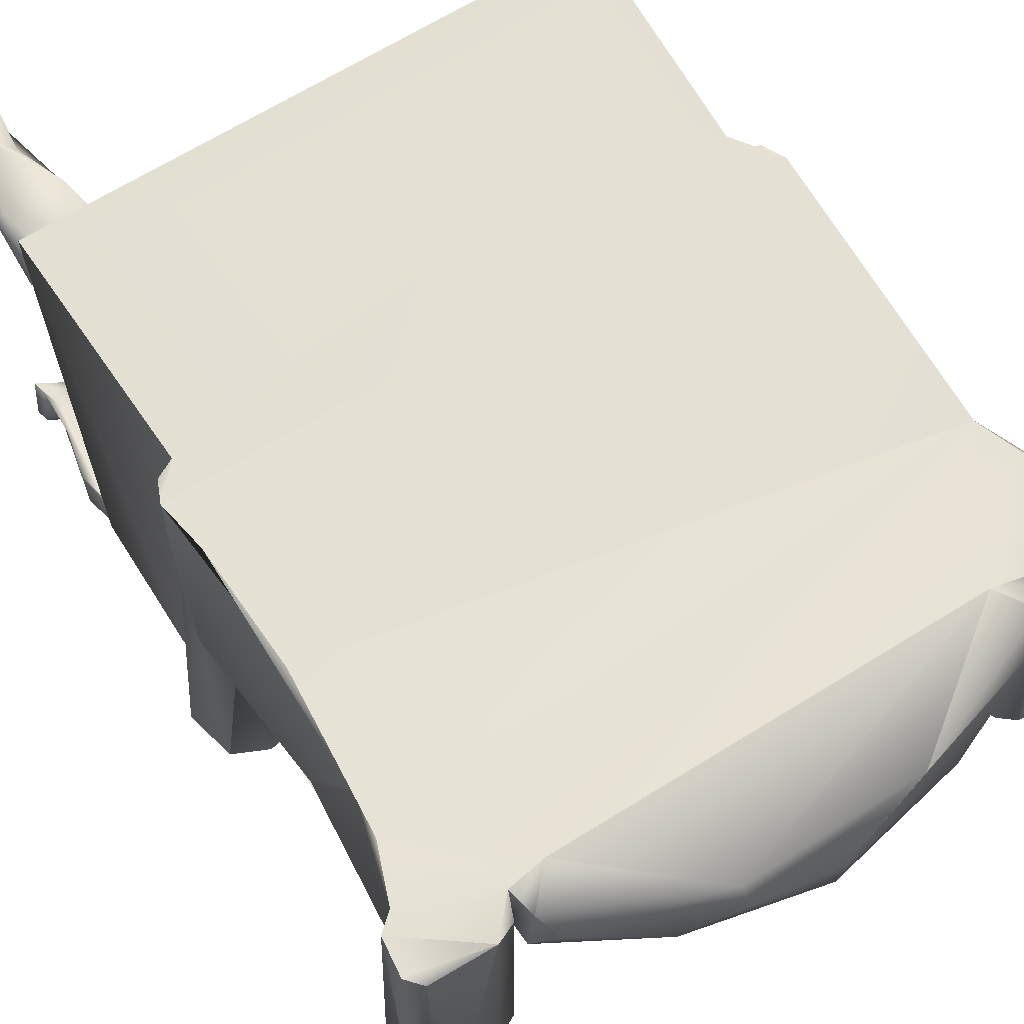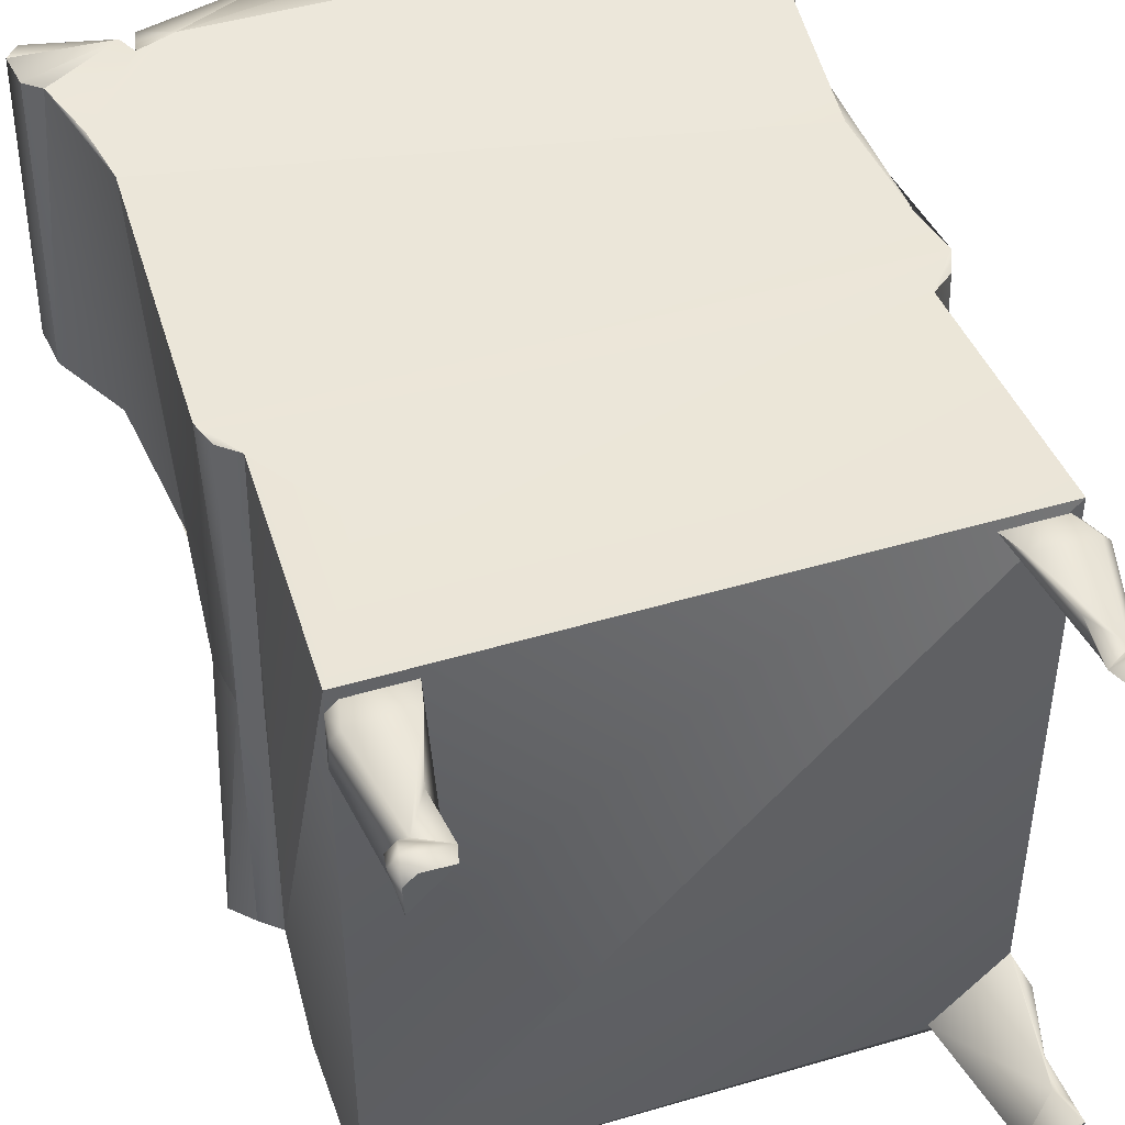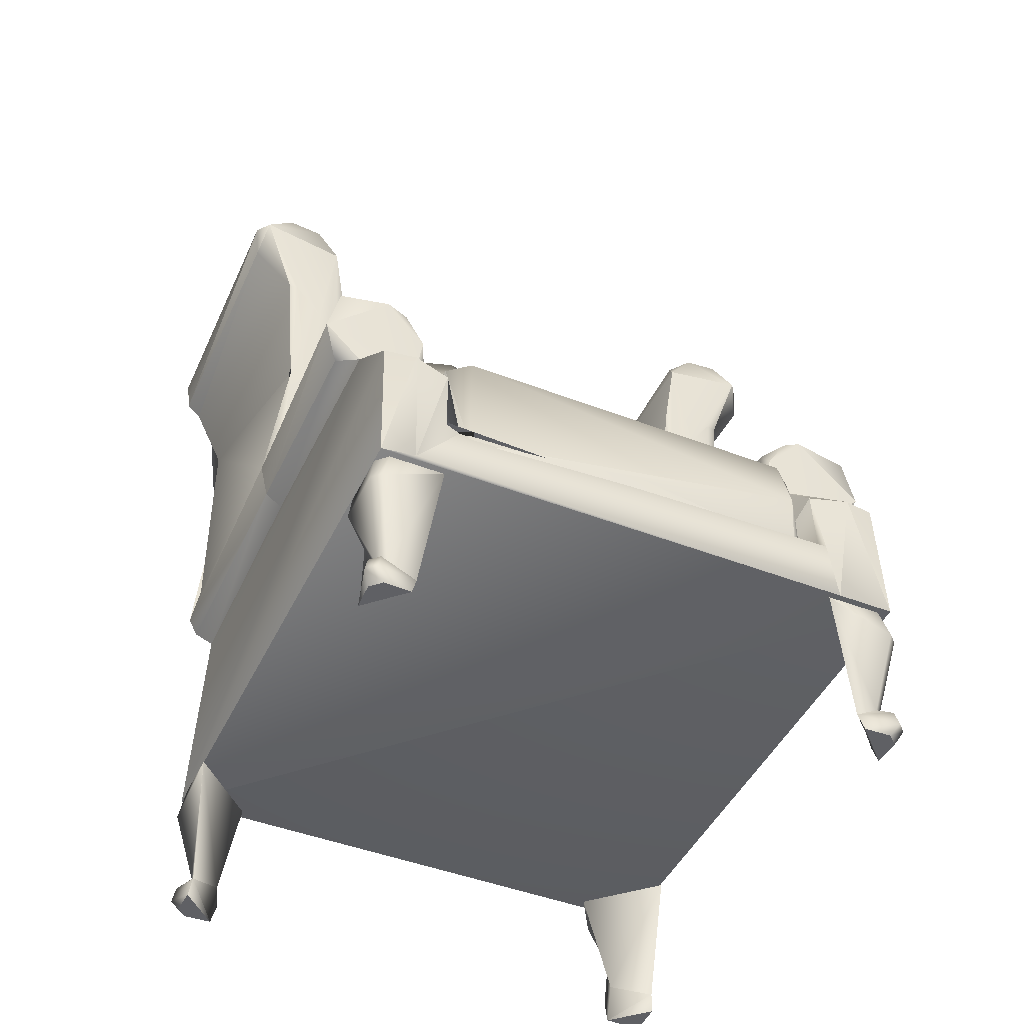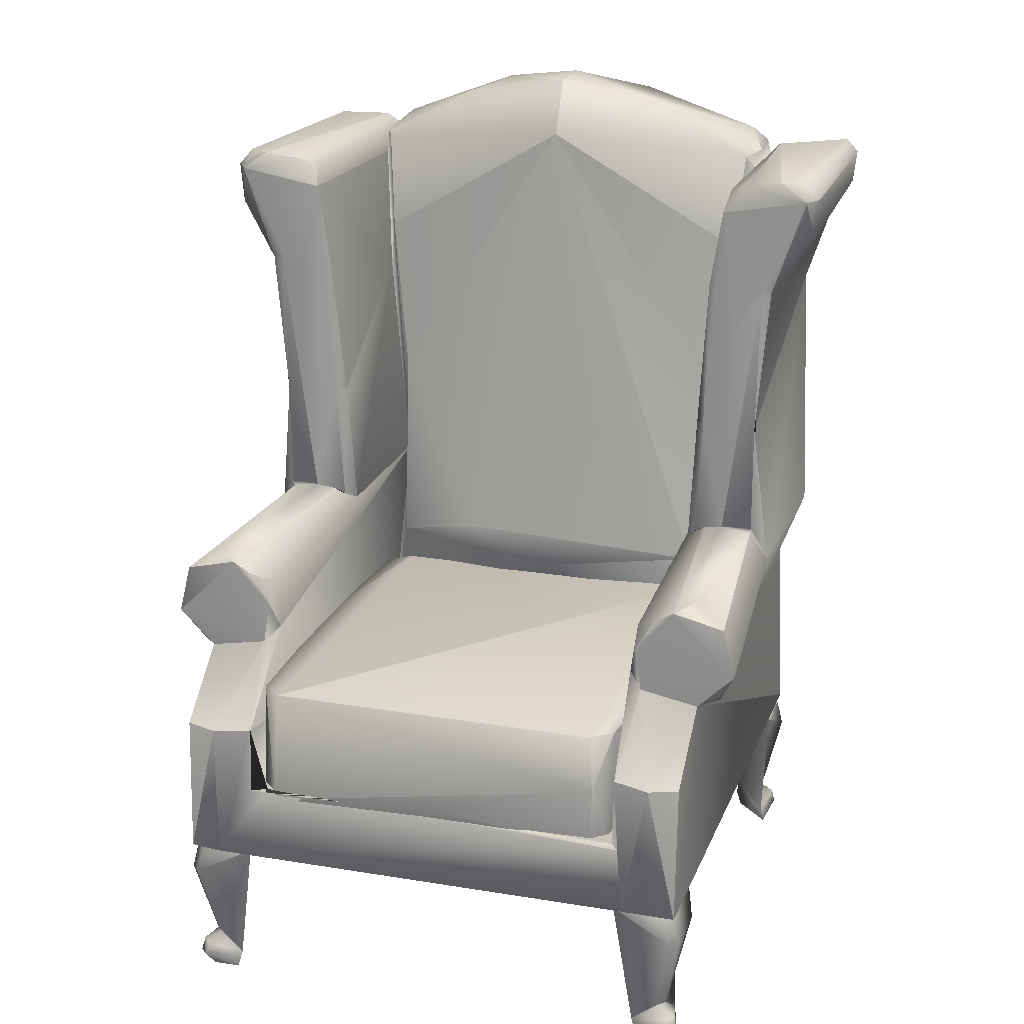
<metadata>
{"format":"obj","ext":"obj","renderer":"f3d","projection":"perspective","resolution":1024,"background":"white","views":[{"elev":66.4,"azim":148.0,"up":"+Z"},{"elev":45.4,"azim":-19.2,"up":"+Z"},{"elev":-45.0,"azim":155.8,"up":"+Y"},{"elev":20.1,"azim":-162.7,"up":"+Y"}]}
</metadata>
<code>
v -0.5363 0.69 -0.3427
v -0.5065 0.7528 0.09622
v -0.5148 0.7782 -0.3427
v -0.423 0.7998 -0.3427
v -0.4201 0.816 0.07135
v -0.3849 0.8097 0.07601
v -0.3898 0.03181 -0.454
v -0.4615 0.001368 -0.3952
v -0.3982 0.001368 -0.4585
v 0.5072 0.6331 -0.3153
v 0.5363 0.69 -0.3427
v 0.4947 0.6768 0.08491
v 0.5065 0.7528 0.09622
v -0.3106 0.489 -0.4626
v -0.3364 0.5861 -0.4115
v -0.2998 0.586 -0.4425
v -0.3047 0.5862 0.3024
v -0.3473 0.489 0.2945
v -0.3129 0.3753 0.3164
v -0.3365 0.3753 -0.4289
v -0.3406 0.3753 0.2897
v -0.3566 0.5861 -0.02882
v -0.1411 0.5175 0.3416
v -0.1457 0.3935 0.3777
v -0.3613 0.3935 0.3364
v -0.3408 0.5175 0.3357
v 0 0.6128 0.2692
v -0.3097 0.653 0.2945
v -0.5751 1.46 0.1008
v -0.556 1.458 0.07421
v -0.5684 1.386 0.1008
v -0.347 0.7853 0.1039
v -0.3527 0.7589 -0.3153
v -0.3883 0.7801 -0.3427
v -0.3538 0.7226 -0.3427
v -0.5083 1.49 0.07421
v -0.4458 1.484 0.07421
v -0.402 1.431 0.07421
v -0.4112 1.469 0.1008
v -0.3413 0.6702 -0.3191
v -0.3373 0.8029 0.3991
v -0.4111 1.469 0.576
v -0.3961 1.431 0.5798
v -0.3961 1.431 0.4534
v -0.3504 0.3935 -0.4665
v 0 0.3935 -0.4544
v -0.3613 0.3859 -0.4734
v -0.3504 0.5143 -0.4586
v -0.3665 0.6451 -0.3427
v -0.4713 0.6259 -0.3427
v -0.4162 0.5132 -0.4794
v -0.47 0.5179 -0.4677
v -0.4807 1.205 0.5535
v -0.3394 1.425 0.6009
v -0.4999 1.285 0.5735
v -0.5338 1.376 0.5885
v -0.4978 1.285 0.07421
v -0.4757 1.018 0.07421
v -0.3714 1.205 0.3993
v -0.3582 1.293 0.384
v -0.4807 1.286 0.07421
v -0.4305 1.205 0.06252
v -0.5018 0.7281 0.5383
v -0.4759 0.8161 0.0775
v -0.3601 1.018 0.09727
v -0.3803 1.291 0.07421
v -0.3762 1.018 0.07635
v -0.3643 0.7979 0.08157
v -0.4742 0.8046 0.07956
v -0.4947 0.6768 0.08491
v -0.3244 1.014 0.358
v -0.3739 1.468 0.414
v 0 1.505 0.3505
v -0.3952 1.476 0.4635
v -0.3855 1.477 0.5763
v -0.3645 1.508 0.5303
v -0.1414 1.575 0.5529
v 0 1.611 0.494
v -0.2214 1.562 0.4281
v 0 1.604 0.3989
v -0.3715 0.2675 -0.4804
v -0.4699 0.2675 -0.4804
v -0.4722 0.2675 0.5247
v -0.4541 0.6707 0.5247
v -0.4626 0.6602 0.09025
v -0.3613 0.5175 0.5247
v -0.4863 0.6905 0.5315
v -0.3578 0.2664 0.5056
v -0.4545 0.2664 0.5056
v -0.3706 0.2124 0.5154
v -0.4676 0.2124 0.5154
v -0.4732 0.2664 0.487
v -0.4732 0.2664 0.3917
v -0.4824 0.2124 0.5006
v -0.4351 0.06367 0.4851
v -0.4001 0.1195 0.4936
v -0.3977 0.06367 0.4787
v -0.3902 0.03181 0.4927
v -0.4478 0.06367 0.4724
v -0.4569 0.03181 0.426
v -0.4536 0.04768 0.5058
v -0.4693 0.04768 0.4899
v -0.4583 0.02282 0.5115
v -0.3982 0.001368 0.4977
v -0.445 0.001368 0.4996
v -0.4631 0.001368 0.4816
v -0.474 0.02282 0.4958
v -0.4614 0.001368 0.4344
v -0.4793 0.2124 -0.3677
v -0.4694 0.2664 -0.3548
v -0.4694 0.2664 -0.4516
v -0.4793 0.2124 -0.4647
v -0.4644 0.2124 -0.4795
v -0.4508 0.2664 -0.4702
v -0.3555 0.2664 -0.4702
v -0.4489 0.06367 -0.4321
v -0.4575 0.1195 -0.3971
v -0.4565 0.03181 -0.3873
v -0.4425 0.06367 -0.3947
v -0.4362 0.06367 -0.4449
v -0.4696 0.04768 -0.4507
v -0.4538 0.04768 -0.4664
v -0.4754 0.02282 -0.4554
v -0.4635 0.001368 -0.4421
v -0.4454 0.001368 -0.4602
v -0.4596 0.02282 -0.471
v 0.3072 0.3753 -0.4556
v 0 0.4083 -0.4695
v -0.3072 0.3753 -0.4556
v 0.2998 0.586 -0.4425
v 0.3365 0.3753 -0.4289
v 0.3473 0.489 0.2945
v 0.3406 0.3753 0.2897
v 0.3047 0.5862 0.3024
v 0.3396 0.5862 0.2701
v 0.3566 0.5861 -0.02882
v 0.3364 0.5861 -0.4115
v 0.3613 0.3935 0.3364
v 0.3504 0.5143 -0.4586
v 0.3504 0.3935 -0.4665
v 0.3413 0.6702 -0.3191
v 0.1457 0.3935 0.3777
v 0 0.3935 0.3777
v 0.1411 0.5175 0.3416
v 0.3961 1.431 0.5798
v 0.444 1.486 0.5885
v 0.4111 1.469 0.576
v 0.3408 0.5175 0.3357
v 0.3373 0.8029 0.3991
v 0.3097 0.653 0.2945
v 0.5609 1.4 0.5885
v 0.5338 1.376 0.5885
v 0.5751 1.46 0.1008
v 0.5676 1.46 0.5885
v 0.5464 1.484 0.5885
v 0.3849 0.8097 0.07601
v 0.3527 0.7589 -0.3153
v 0.347 0.7853 0.1039
v 0.423 0.7998 -0.3427
v 0.5148 0.7782 -0.3427
v 0.3883 0.7801 -0.3427
v 0.3538 0.7226 -0.3427
v 0.5083 1.49 0.07421
v 0.556 1.458 0.07421
v 0.4458 1.484 0.07421
v 0.402 1.431 0.07421
v 0.4112 1.469 0.1008
v 0.3961 1.431 0.4534
v 0.141 0.686 0.2628
v 0.3665 0.6451 -0.3427
v 0.4713 0.6259 -0.3427
v 0.4162 0.5132 -0.4794
v 0.47 0.5179 -0.4677
v 0.3394 1.425 0.6009
v 0.4999 1.285 0.5735
v 0.4882 1.205 0.5361
v 0.476 1.018 0.5395
v 0.5018 0.7281 0.5383
v 0.4865 0.8133 0.5402
v 0.5684 1.386 0.1008
v 0.4978 1.285 0.07421
v 0.4757 1.018 0.07421
v 0.4807 1.286 0.07421
v 0.4305 1.205 0.06252
v 0.4759 0.8161 0.0775
v 0.4201 0.816 0.07135
v 0.3714 1.205 0.3993
v 0.3601 1.018 0.09727
v 0.3803 1.291 0.07421
v 0.3762 1.018 0.07635
v 0.3643 0.7979 0.08157
v 0.4742 0.8046 0.07956
v 0.3244 1.014 0.358
v 0.3582 1.293 0.384
v 0.3739 1.468 0.414
v 0.3952 1.476 0.4635
v 0.3645 1.508 0.5303
v 0.3855 1.477 0.5763
v 0.1414 1.575 0.5529
v 0.1414 1.592 0.5077
v 0.2214 1.562 0.4281
v 0.4119 0.2675 -0.4883
v 0.3233 0.3935 -0.4517
v 0.4699 0.2675 -0.4804
v 0.4722 0.2675 0.5247
v 0.4626 0.6602 0.09025
v 0.4541 0.6707 0.5247
v 0.4863 0.6905 0.5315
v 0.4545 0.2664 0.5056
v 0.4676 0.2124 0.5154
v 0.4732 0.2664 0.487
v 0.4732 0.2664 0.3917
v 0.4824 0.2124 0.5006
v 0.4351 0.06367 0.4851
v 0.4001 0.1195 0.4936
v 0.3902 0.03181 0.4927
v 0.3977 0.06367 0.4787
v 0.3982 0.001368 0.4977
v 0.4478 0.06367 0.4724
v 0.4569 0.03181 0.426
v 0.4536 0.04768 0.5058
v 0.4693 0.04768 0.4899
v 0.4583 0.02282 0.5115
v 0.445 0.001368 0.4996
v 0.4631 0.001368 0.4816
v 0.474 0.02282 0.4958
v 0.4614 0.001368 0.4344
v 0.4694 0.2664 -0.3548
v 0.4793 0.2124 -0.3677
v 0.4694 0.2664 -0.4516
v 0.4508 0.2664 -0.4702
v 0.4793 0.2124 -0.4647
v 0.4644 0.2124 -0.4795
v 0.3555 0.2664 -0.4702
v 0.4489 0.06367 -0.4321
v 0.4575 0.1195 -0.3971
v 0.4565 0.03181 -0.3873
v 0.4362 0.06367 -0.4449
v 0.3898 0.03181 -0.454
v 0.4696 0.04768 -0.4507
v 0.4538 0.04768 -0.4664
v 0.4754 0.02282 -0.4554
v 0.4615 0.001368 -0.3952
v 0.4635 0.001368 -0.4421
v 0.4454 0.001368 -0.4602
v 0.4596 0.02282 -0.471
v 0.3982 0.001368 -0.4585
v 0 0.489 0.3466
v 0 0.4083 0.3466
v -0.5072 0.6331 -0.3153
v -0.4569 0.8147 -0.3153
v 0.3129 0.3753 0.3164
v 0.4569 0.8147 -0.3153
v 0.3578 0.2664 0.5056
v 0.4425 0.06367 -0.3947
v -0.3396 0.5862 0.2701
v -0.5609 1.4 0.5885
v -0.5675 1.46 0.5885
v -0.5464 1.484 0.5885
v -0.5479 1.49 0.1008
v 0.5479 1.49 0.1008
v 0.3706 0.2124 0.5154
f 1 2 3
f 4 5 6
f 7 8 9
f 10 11 12
f 12 11 13
f 14 15 16
f 17 18 19
f 20 21 18
f 18 21 19
f 17 16 22
f 23 24 25
f 25 26 23
f 26 27 23
f 26 28 27
f 29 30 31
f 6 32 33
f 3 4 1
f 4 34 35
f 30 36 37
f 30 37 38
f 38 37 39
f 25 40 41
f 42 43 44
f 45 46 47
f 48 45 47
f 4 49 1
f 49 4 35
f 1 49 50
f 40 49 35
f 50 49 51
f 50 51 52
f 51 49 48
f 53 54 55
f 53 55 56
f 57 53 56
f 57 58 53
f 41 59 60
f 44 39 42
f 38 39 44
f 30 61 57
f 61 30 62
f 62 30 38
f 58 57 61
f 58 2 53
f 2 63 53
f 58 64 2
f 64 58 61
f 62 5 61
f 5 62 38
f 59 38 44
f 38 65 66
f 65 38 59
f 38 67 5
f 67 38 66
f 67 66 65
f 67 68 5
f 61 5 64
f 68 67 65
f 68 65 32
f 64 69 2
f 2 70 63
f 32 65 59
f 32 59 41
f 60 71 41
f 41 71 28
f 60 72 73
f 74 75 76
f 76 75 77
f 76 77 78
f 73 72 79
f 73 79 80
f 80 79 78
f 78 79 76
f 79 72 74
f 79 74 76
f 47 81 48
f 81 51 48
f 51 81 82
f 51 82 52
f 52 82 50
f 82 83 50
f 50 84 85
f 84 50 83
f 84 86 63
f 63 87 84
f 63 70 87
f 84 87 70
f 88 89 90
f 89 91 90
f 89 92 91
f 92 93 94
f 90 91 95
f 94 95 91
f 90 96 88
f 96 90 95
f 88 96 97
f 96 95 98
f 96 98 97
f 99 94 93
f 94 99 95
f 93 100 99
f 101 95 99
f 95 101 98
f 100 102 99
f 99 102 101
f 101 103 98
f 103 104 98
f 104 103 105
f 105 103 106
f 107 102 100
f 107 100 108
f 107 108 106
f 107 101 102
f 101 107 103
f 103 107 106
f 109 110 111
f 111 112 109
f 113 114 115
f 109 112 116
f 113 116 112
f 117 109 116
f 117 116 118
f 117 118 119
f 119 118 8
f 120 113 115
f 113 120 116
f 115 7 120
f 118 116 121
f 121 116 120
f 7 122 120
f 120 122 121
f 121 123 118
f 123 8 118
f 8 123 124
f 124 123 125
f 126 122 7
f 126 7 9
f 126 9 125
f 126 121 122
f 121 126 123
f 123 126 125
f 127 128 14
f 128 127 129
f 14 130 127
f 131 132 133
f 134 135 136
f 136 130 134
f 130 136 137
f 138 139 140
f 139 138 141
f 142 143 144
f 142 144 138
f 145 146 147
f 138 144 148
f 138 148 149
f 144 27 148
f 148 27 150
f 148 150 149
f 151 145 152
f 151 153 154
f 153 155 154
f 156 157 158
f 159 160 11
f 161 159 162
f 163 164 165
f 165 166 167
f 165 164 166
f 138 149 141
f 147 168 145
f 27 169 150
f 162 159 170
f 159 11 170
f 170 11 171
f 171 172 170
f 171 173 172
f 139 170 172
f 145 174 175
f 145 175 152
f 175 176 152
f 176 175 177
f 178 179 177
f 177 179 176
f 180 152 181
f 180 181 164
f 181 152 176
f 176 182 181
f 146 163 165
f 165 147 146
f 165 167 147
f 168 147 167
f 168 167 166
f 164 181 183
f 166 164 184
f 184 164 183
f 181 182 183
f 182 176 13
f 176 179 13
f 183 182 185
f 185 182 13
f 166 184 186
f 186 184 183
f 178 13 179
f 187 168 166
f 187 166 188
f 166 189 188
f 166 186 190
f 189 166 190
f 188 189 190
f 190 186 191
f 183 185 186
f 190 191 188
f 191 158 188
f 185 13 192
f 13 178 12
f 158 187 188
f 187 158 149
f 169 28 73
f 73 193 169
f 193 73 194
f 193 150 169
f 194 149 193
f 193 149 150
f 194 73 195
f 196 197 198
f 199 197 200
f 78 200 80
f 80 201 73
f 73 201 195
f 201 80 200
f 200 197 201
f 195 201 196
f 196 201 197
f 202 203 139
f 139 172 202
f 172 204 202
f 204 172 173
f 205 204 173
f 173 171 205
f 171 206 207
f 171 207 205
f 12 207 206
f 208 178 207
f 178 208 12
f 208 207 12
f 209 210 211
f 212 211 213
f 213 210 214
f 215 216 214
f 215 217 216
f 216 217 218
f 219 212 213
f 219 213 214
f 220 212 219
f 221 219 214
f 221 214 216
f 220 219 222
f 222 219 221
f 221 216 223
f 223 216 218
f 223 218 224
f 223 224 225
f 226 220 222
f 220 226 227
f 227 226 225
f 226 222 221
f 226 221 223
f 226 223 225
f 228 229 230
f 231 230 232
f 231 232 233
f 234 231 233
f 235 229 236
f 236 237 235
f 238 234 233
f 238 233 235
f 239 234 238
f 237 240 235
f 240 238 235
f 239 238 241
f 241 238 240
f 240 237 242
f 242 237 243
f 242 243 244
f 242 244 245
f 246 239 241
f 239 246 247
f 247 246 245
f 246 241 240
f 246 240 242
f 246 242 245
f 248 134 17
f 17 249 248
f 249 17 19
f 70 250 85
f 250 70 1
f 1 70 2
f 2 69 3
f 69 251 3
f 251 69 5
f 251 5 4
f 85 250 50
f 83 82 205
f 100 104 108
f 100 97 104
f 93 88 97
f 93 97 100
f 7 119 8
f 115 110 119
f 115 119 7
f 91 92 94
f 248 249 134
f 134 249 252
f 252 249 19
f 130 14 16
f 12 206 10
f 13 11 160
f 13 160 192
f 192 160 253
f 192 253 186
f 186 253 159
f 186 159 156
f 204 82 81
f 206 171 10
f 204 205 82
f 220 227 218
f 220 218 217
f 212 217 254
f 217 212 220
f 239 247 243
f 239 243 255
f 234 255 228
f 255 234 239
f 54 199 77
f 210 213 211
f 129 14 128
f 20 14 129
f 14 20 15
f 18 256 22
f 256 18 17
f 18 22 15
f 18 15 20
f 17 22 256
f 22 16 15
f 25 45 48
f 25 48 40
f 24 144 143
f 23 27 144
f 23 144 24
f 251 4 3
f 68 6 5
f 42 257 56
f 257 42 258
f 26 25 41
f 41 28 26
f 42 56 43
f 258 42 259
f 30 29 260
f 56 257 31
f 31 257 29
f 258 29 257
f 259 29 258
f 259 260 29
f 4 6 34
f 34 6 33
f 6 68 32
f 32 40 33
f 32 41 40
f 260 36 30
f 50 250 1
f 35 33 40
f 33 35 34
f 77 75 54
f 54 75 43
f 54 53 174
f 43 75 44
f 40 48 49
f 84 83 86
f 54 43 55
f 55 43 56
f 177 53 63
f 57 31 30
f 31 57 56
f 60 59 44
f 60 44 72
f 259 36 260
f 259 42 36
f 37 36 42
f 37 42 39
f 64 5 69
f 28 71 73
f 73 71 60
f 72 44 74
f 44 75 74
f 70 85 84
f 97 98 104
f 111 114 112
f 112 114 113
f 109 117 110
f 110 117 119
f 127 137 131
f 127 130 137
f 132 136 135
f 132 135 134
f 132 134 252
f 132 137 136
f 137 132 131
f 132 252 133
f 134 130 17
f 130 16 17
f 143 142 24
f 159 253 160
f 156 191 186
f 145 151 146
f 151 154 146
f 155 146 154
f 153 164 261
f 153 180 164
f 151 152 180
f 151 180 153
f 155 153 261
f 157 156 161
f 161 156 159
f 191 156 158
f 158 157 141
f 158 141 149
f 261 164 163
f 10 171 11
f 162 141 157
f 162 157 161
f 27 28 169
f 46 203 47
f 203 140 139
f 54 174 199
f 199 174 198
f 174 145 198
f 202 81 47
f 202 47 203
f 81 202 204
f 198 145 168
f 141 162 170
f 141 170 139
f 86 83 205
f 174 53 175
f 175 53 177
f 177 63 178
f 187 194 168
f 187 149 194
f 194 195 168
f 155 261 163
f 146 155 163
f 186 185 192
f 195 196 168
f 168 196 198
f 198 197 199
f 199 200 77
f 77 200 78
f 205 207 86
f 207 178 86
f 86 178 63
f 209 254 262
f 209 262 210
f 262 214 210
f 262 254 215
f 214 262 215
f 254 217 215
f 230 229 232
f 229 235 232
f 233 232 235
f 229 228 236
f 228 255 236
f 236 255 237
f 237 255 243
f 8 124 9
f 124 125 9
f 88 93 89
f 89 93 92
f 254 209 212
f 209 211 212
f 104 105 108
f 105 106 108
f 110 115 111
f 111 115 114
f 218 227 224
f 224 227 225
f 228 230 234
f 230 231 234
f 243 247 244
f 244 247 245
f 20 129 21
f 129 127 21
f 127 131 21
f 131 133 21
f 21 133 19
f 19 133 252
f 203 46 140
f 45 25 46
f 46 25 140
f 140 25 138
f 138 25 142
f 142 25 24

</code>
